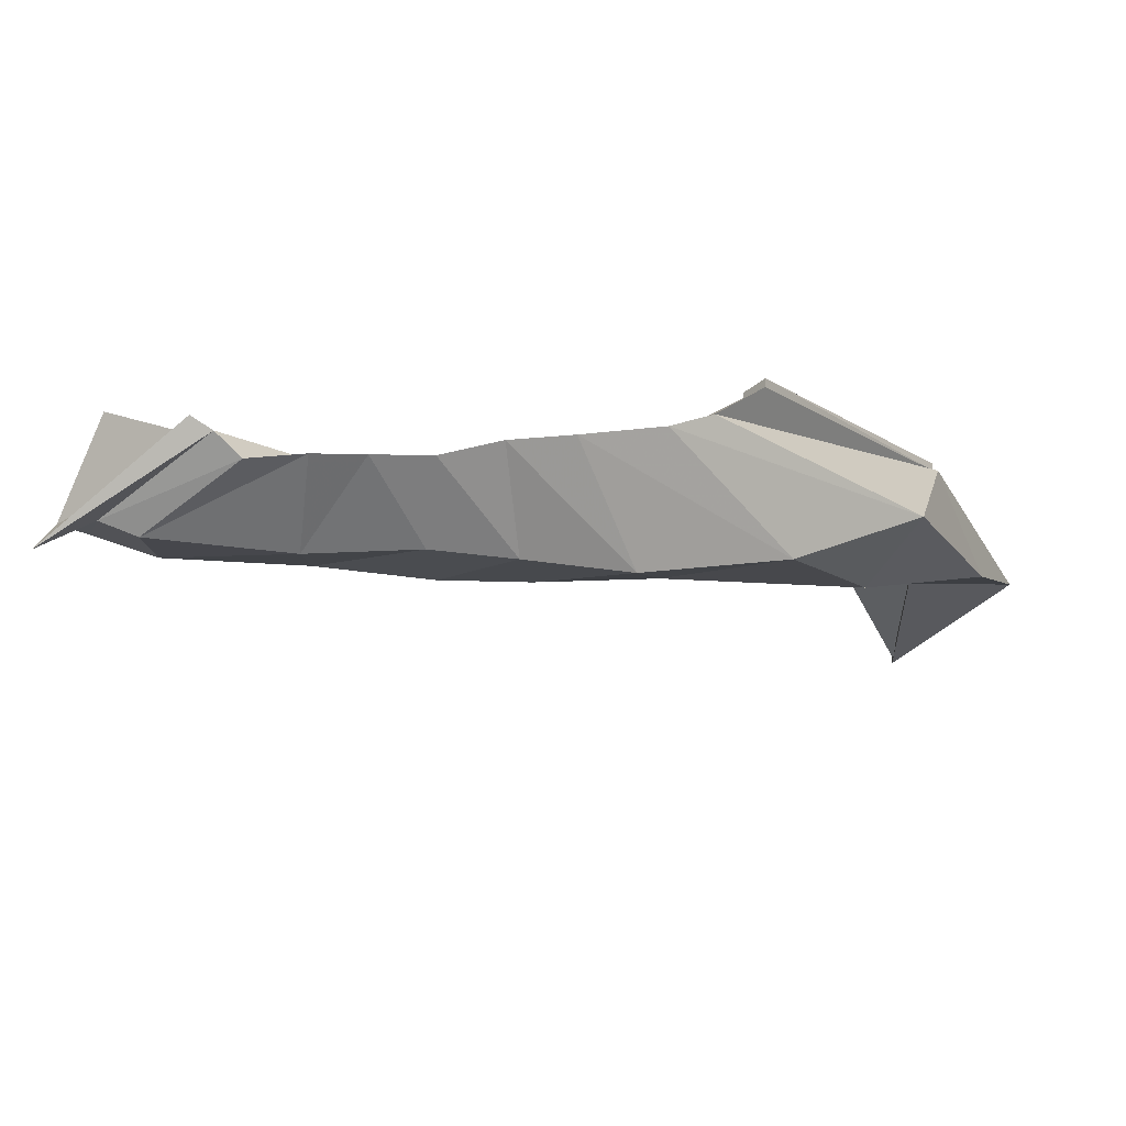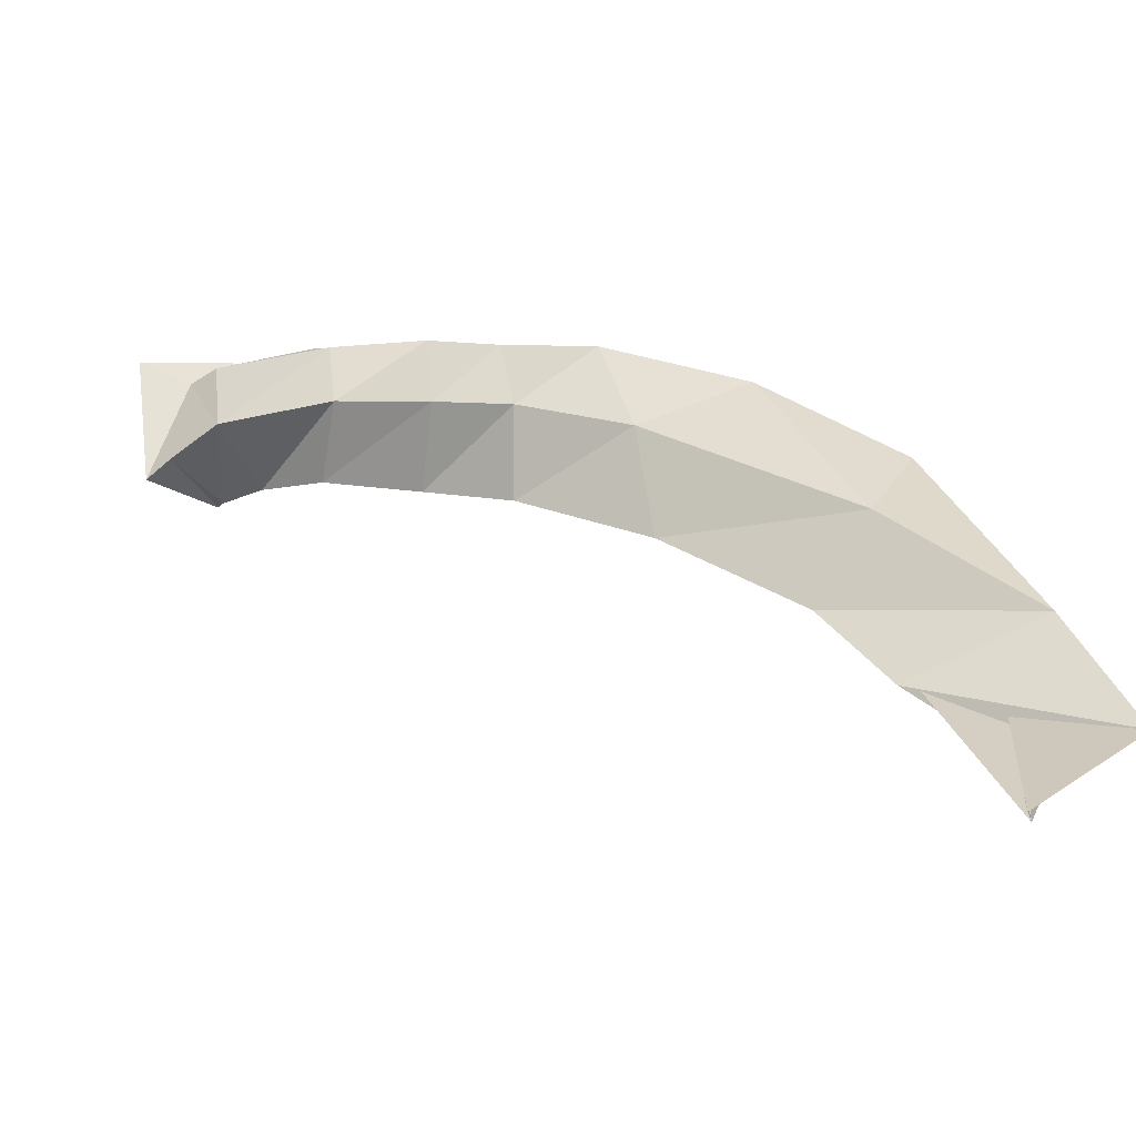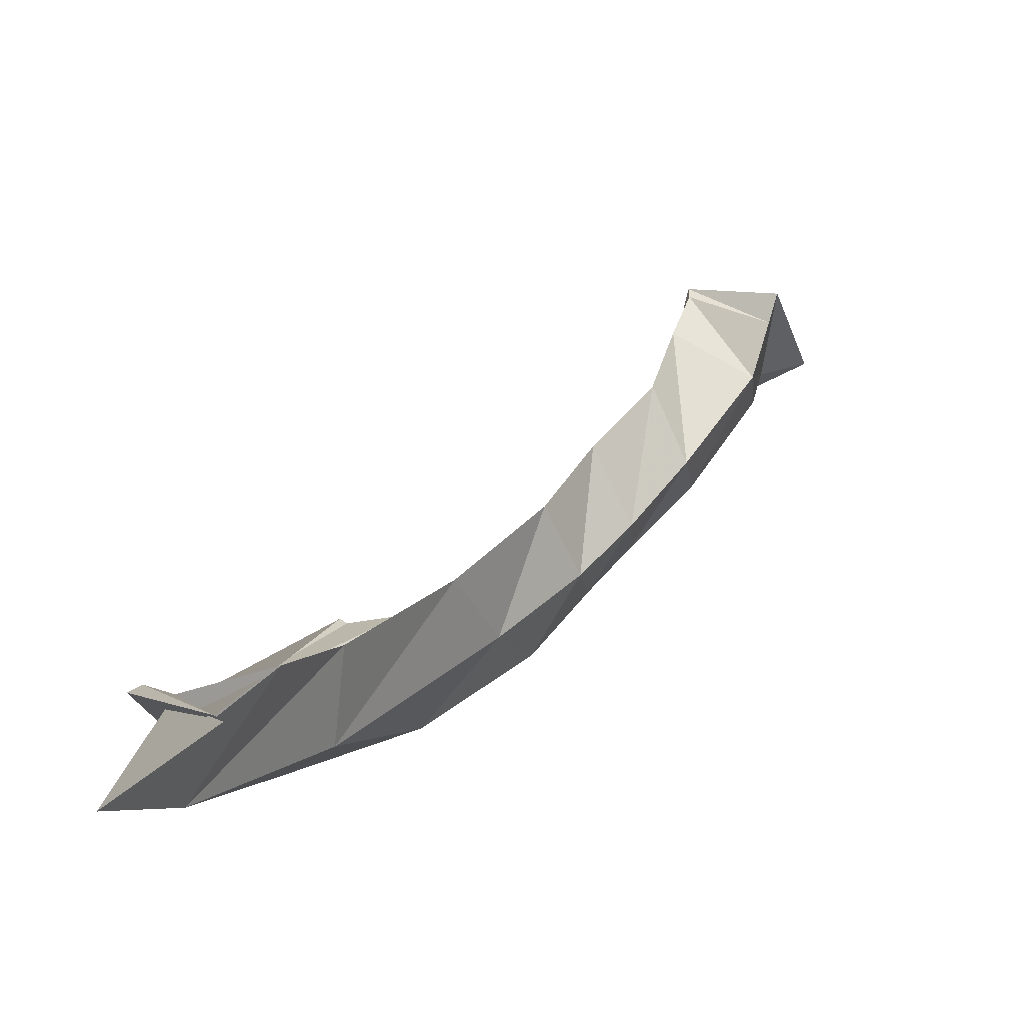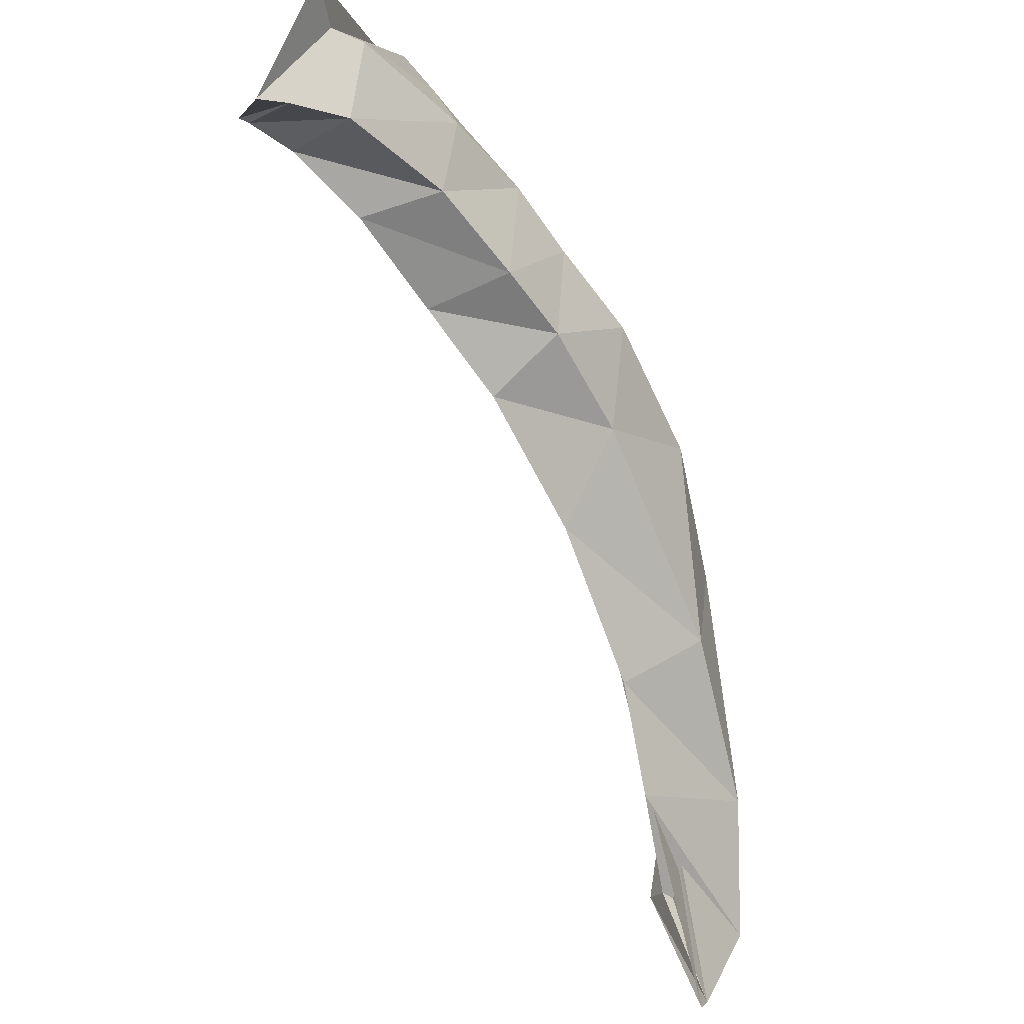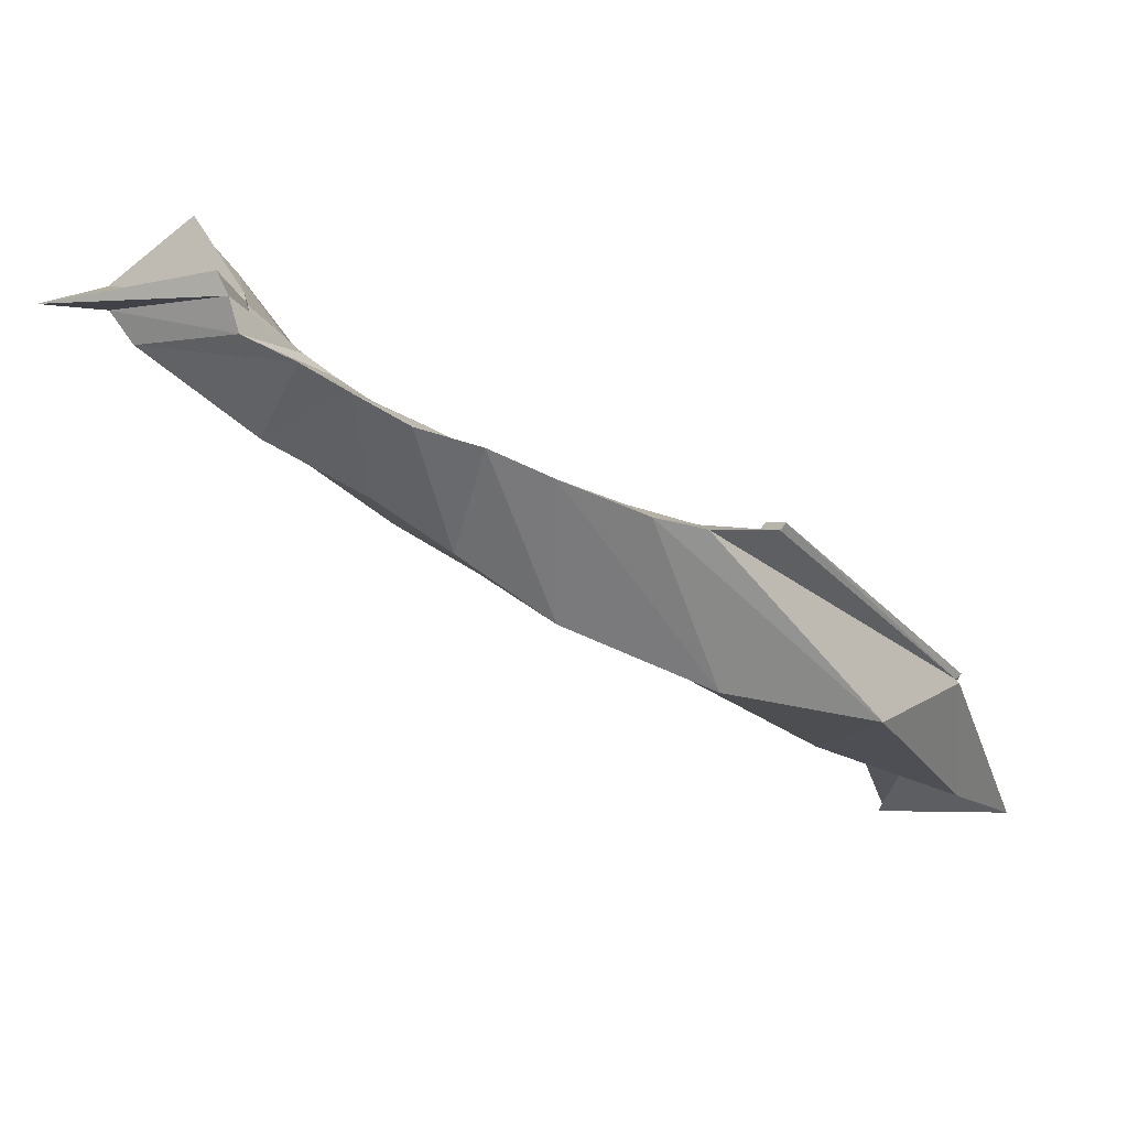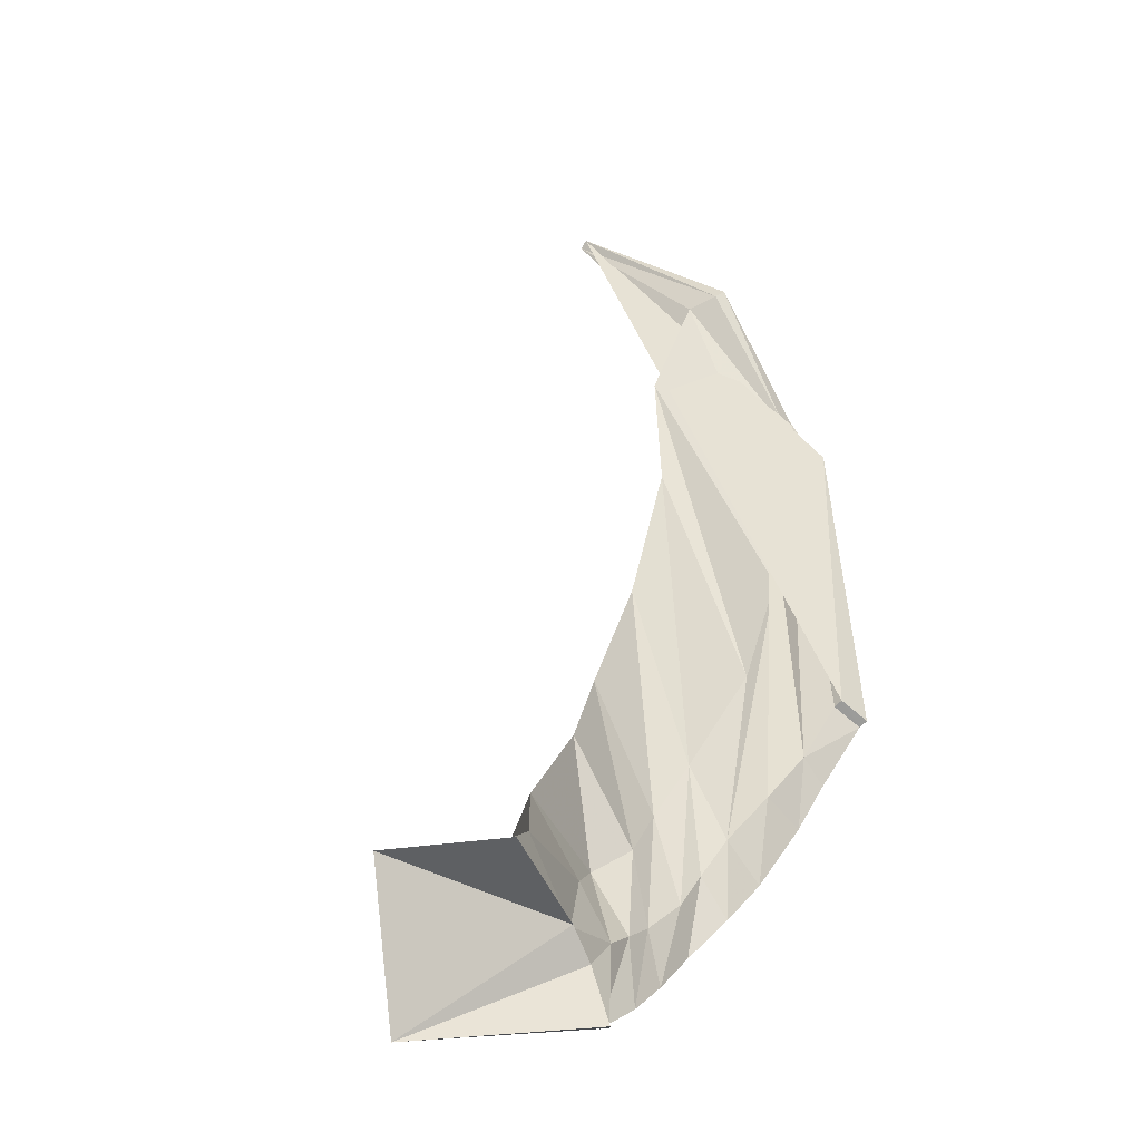
<metadata>
{"format":"obj","ext":"obj","renderer":"f3d","projection":"perspective","resolution":1024,"background":"white","views":[{"elev":65.9,"azim":127.7,"up":"+Y"},{"elev":-57.0,"azim":144.6,"up":"+Y"},{"elev":-9.9,"azim":-6.3,"up":"+Z"},{"elev":-31.7,"azim":82.2,"up":"+Y"},{"elev":72.3,"azim":161.4,"up":"+Y"},{"elev":62.6,"azim":148.1,"up":"+Z"}]}
</metadata>
<code>
v 1.098 15.89 -0.9648
v 1.175 15.73 -1.013
v 1.313 16.42 -0.8349
v 1.3 16.45 -0.8497
v 1.739 16.52 -0.4061
v 1.83 16.48 -0.4477
v 1.719 16.61 -0.5336
v 1.732 16.66 -0.5458
v 1.48 16.32 -0.8613
v 1.421 16.22 -0.812
v 1.552 16.54 -0.7197
v 1.552 16.58 -0.7286
v 1.118 16.07 -0.9902
v 1.111 16.12 -0.9689
v 1.717 16.58 -0.5214
v 1.841 16.58 -0.4887
v 1.489 16.42 -0.7625
v 1.531 16.44 -0.8673
v 1.138 16.01 -1.073
v 1.598 16.39 -0.6256
v 1.635 16.57 -0.6497
v 1.421 16.52 -0.8194
v 1.647 16.41 -0.7147
v 1.229 15.97 -0.9362
v 1.437 16.48 -0.788
v 1.655 16.62 -0.6548
v 1.242 16.22 -0.9678
v 1.238 16.27 -1.022
v 1.664 16.53 -0.7222
v 1.603 16.5 -0.668
v 1.06 15.86 -1.085
v 1.37 16.48 -0.8382
v 1.119 16.13 -0.9799
v 1.129 15.88 -0.9741
v 1.374 16.45 -0.8213
v 1.178 16.12 -0.9839
v 1.715 16.51 -0.457
v 1.683 16.59 -0.5888
v 1.829 16.58 -0.5269
v 1.674 16.52 -0.5998
v 1.809 16.48 -0.5162
v 1.734 16.65 -0.5789
v 1.581 16.38 -0.7798
v 1.611 16.6 -0.6958
v 1.532 16.32 -0.7109
v 1.59 16.56 -0.6877
v 1.605 16.49 -0.7845
v 1.557 16.46 -0.7185
v 1.295 16.08 -0.9015
v 1.504 16.51 -0.7473
v 1.36 16.34 -0.8637
v 1.29 16.15 -1
v 1.498 16.56 -0.7697
v 1.396 16.36 -0.9615
v 1.722 16.46 -0.6281
v 1.691 16.64 -0.6176
v 1.679 16.45 -0.5384
v 1.66 16.58 -0.6198
v 1.744 16.55 -0.6411
v 1.651 16.5 -0.6492
v 1.739 16.53 -0.3944
v 1.839 16.47 -0.4124
v 1.719 16.61 -0.5447
v 1.736 16.67 -0.5212
v 1.717 16.58 -0.5103
v 1.901 16.6 -0.4694
v 1.084 15.89 -0.9728
v 1.166 15.72 -1.008
v 1.305 16.42 -0.8296
v 1.292 16.45 -0.8443
v 1.111 16.06 -0.9857
v 1.12 16.13 -0.9739
f 38 42 8 63
f 34 31 2 1
f 13 36 34 1
f 31 33 72 2
f 4 32 35 3
f 42 39 16 8
f 41 37 5 6
f 37 40 15 5
f 17 51 50 11
f 72 33 32 4
f 16 39 41 6
f 15 40 38 63
f 44 46 11 12
f 52 49 10 9
f 49 51 17 10
f 54 52 9 18
f 50 53 12 11
f 47 44 12 18
f 45 43 9 10
f 48 45 10 17
f 35 36 13 3
f 53 54 18 12
f 43 47 18 9
f 46 48 17 11
f 31 34 24 19
f 34 36 27 24
f 33 31 19 28
f 35 32 22 25
f 32 33 28 22
f 36 35 25 27
f 56 58 21 26
f 59 56 26 29
f 57 55 23 20
f 60 57 20 30
f 55 59 29 23
f 58 60 30 21
f 46 44 26 21
f 44 47 29 26
f 43 45 20 23
f 45 48 30 20
f 47 43 23 29
f 48 46 21 30
f 50 51 27 25
f 49 52 19 24
f 51 49 24 27
f 52 54 28 19
f 53 50 25 22
f 54 53 22 28
f 58 56 42 38
f 56 59 39 42
f 55 57 37 41
f 57 60 40 37
f 59 55 41 39
f 60 58 38 40
f 66 62 65 7
f 61 65 62
f 64 66 7
f 7 65 15 63
f 65 61 5 15
f 61 62 6 5
f 62 66 16 6
f 66 64 8 16
f 64 7 63 8
f 69 71 68 14
f 68 71 67
f 70 69 14
f 14 68 2 72
f 68 67 1 2
f 67 71 13 1
f 71 69 3 13
f 69 70 4 3
f 70 14 72 4

</code>
